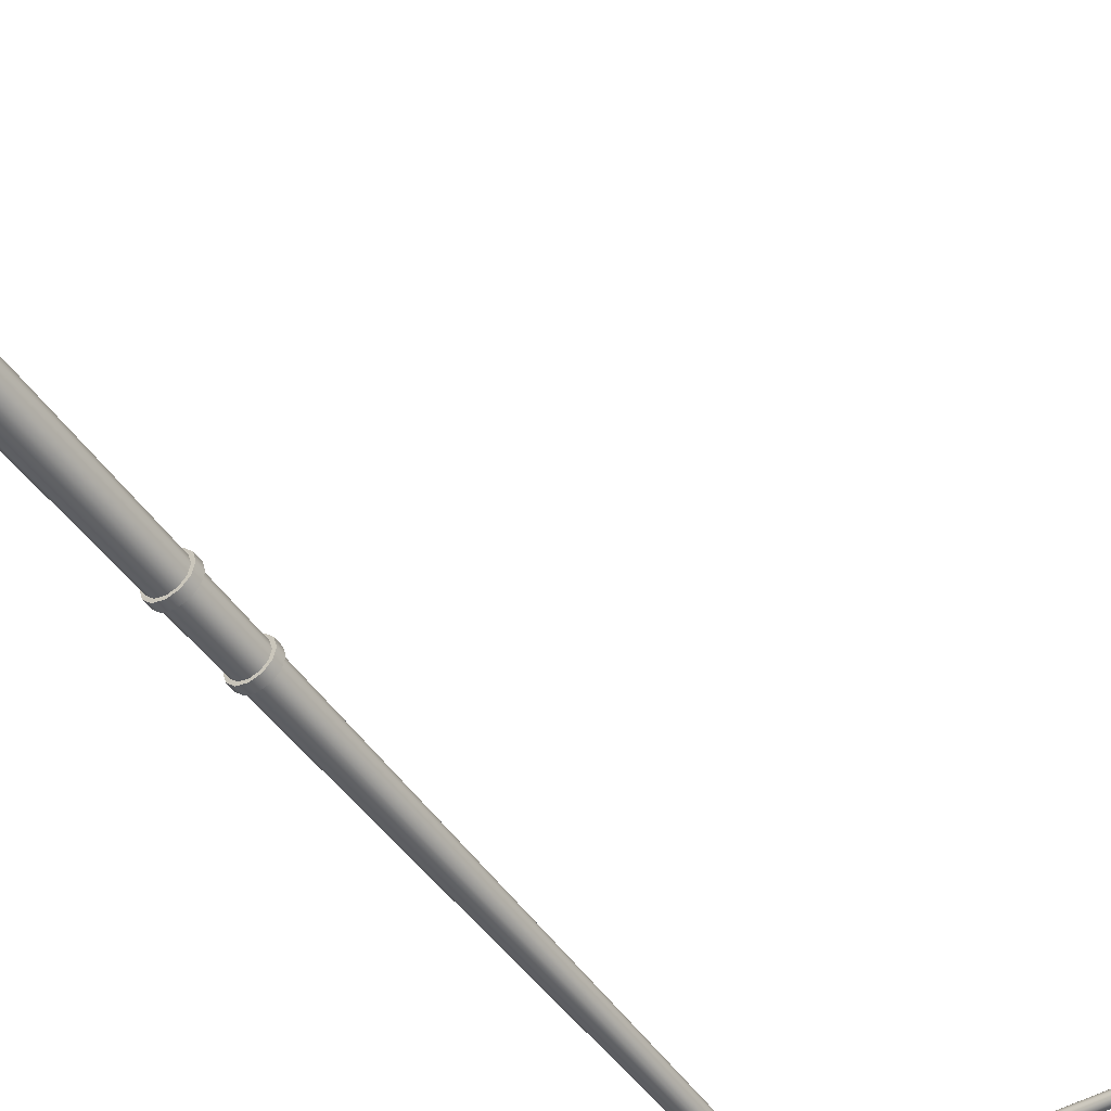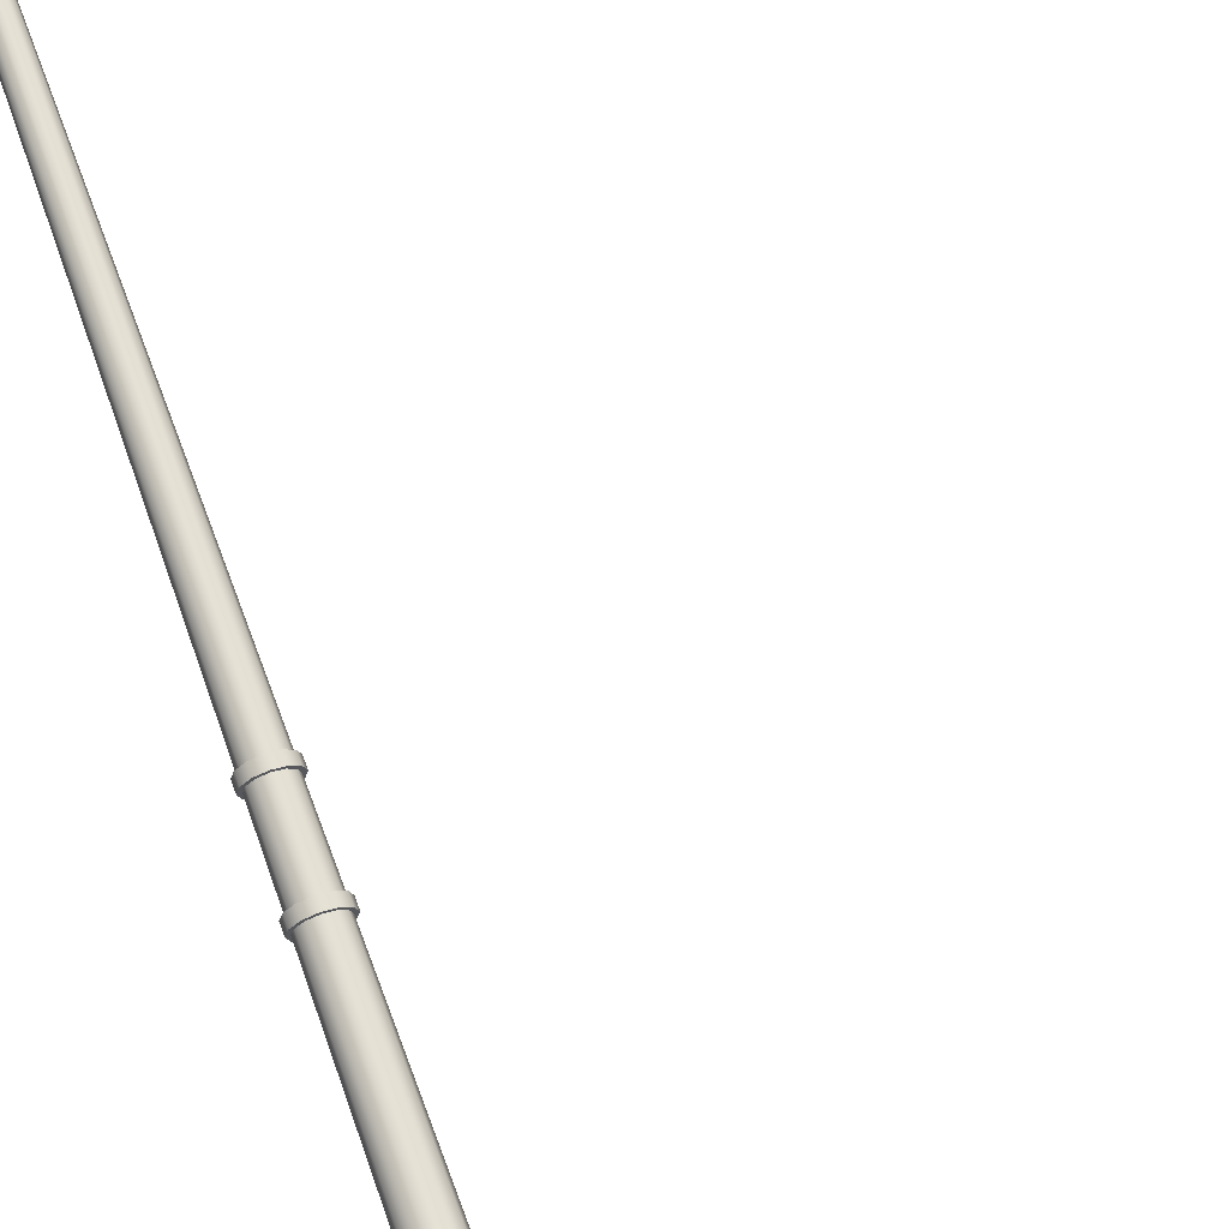
<metadata>
{"format":"obj","ext":"obj","renderer":"f3d","projection":"perspective","resolution":1024,"background":"white","views":[{"elev":-47.3,"azim":33.2,"up":"+Z"},{"elev":68.5,"azim":-19.8,"up":"+Z"}]}
</metadata>
<code>
v  455.3 1.666 142.4
v  455.1 1.666 142.4
v  455.1 0.5577 142.4
v  455.3 0.5577 142.4
v  454.9 1.666 142.2
v  454.9 0.5577 142.2
v  454.8 1.666 141.9
v  454.8 0.5577 141.9
v  454.9 1.666 141.6
v  454.9 0.5577 141.6
v  455.1 1.666 141.5
v  455.1 0.5577 141.5
v  455.3 1.666 141.4
v  455.3 0.5577 141.4
v  455.6 1.666 141.5
v  455.6 0.5577 141.5
v  455.8 1.666 141.6
v  455.8 0.5577 141.6
v  455.8 1.666 141.9
v  455.8 0.5577 141.9
v  455.8 1.666 142.2
v  455.8 0.5577 142.2
v  455.6 1.666 142.4
v  455.6 0.5577 142.4
v  455.4 28.2 142.2
v  455.2 28.26 142.1
v  455.2 27.74 142.1
v  455.3 27.69 142.2
v  455.1 28.3 142
v  455.1 27.78 142
v  455.1 28.32 141.9
v  455.1 27.79 141.9
v  455.1 28.3 141.8
v  455.1 27.78 141.8
v  455.2 28.26 141.7
v  455.2 27.74 141.7
v  455.4 28.2 141.7
v  455.3 27.69 141.6
v  455.5 28.14 141.7
v  455.5 27.63 141.7
v  455.6 28.1 141.8
v  455.5 27.59 141.8
v  455.6 28.08 141.9
v  455.6 27.58 141.9
v  455.6 28.1 142
v  455.5 27.59 142
v  455.5 28.14 142.1
v  455.5 27.63 142.1
v  463.2 29.59 142
v  457 29.62 142.1
v  457 29.53 142.1
v  463.2 29.53 142
v  463.2 29.64 142
v  456.9 29.69 142
v  463.2 29.66 141.9
v  456.9 29.71 141.9
v  463.2 29.64 141.8
v  456.9 29.69 141.8
v  463.2 29.59 141.8
v  457 29.62 141.7
v  463.2 29.53 141.8
v  457 29.53 141.7
v  463.2 29.46 141.8
v  457 29.43 141.7
v  463.2 29.41 141.8
v  457.1 29.37 141.8
v  463.2 29.4 141.9
v  457.1 29.34 141.9
v  463.2 29.41 142
v  457.1 29.37 142
v  463.2 29.46 142
v  457 29.43 142.1
v  465.5 29.51 142.3
v  465.5 29.46 142.3
v  465.5 29.42 142.1
v  465.5 29.56 142.3
v  465.5 29.6 142.1
v  465.5 29.62 141.9
v  465.5 29.6 141.7
v  465.5 29.56 141.5
v  465.5 29.51 141.5
v  465.5 29.46 141.5
v  465.5 29.42 141.7
v  465.5 29.41 141.9
v  463.5 29.49 142.7
v  463.5 29.58 142.6
v  463.5 29.54 142.6
v  463.5 29.48 142.3
v  463.5 29.45 141.9
v  463.5 29.48 141.5
v  463.5 29.54 141.2
v  463.5 29.49 141.1
v  463.5 29.58 141.2
v  463.5 29.64 141.5
v  463.5 29.67 141.9
v  463.5 29.64 142.3
v  464.7 29.53 142.7
v  464.7 29.62 142.6
v  464.1 29.62 142.6
v  464.1 29.53 142.7
v  464.7 29.58 142.6
v  464.1 29.58 142.6
v  464.7 29.52 142.3
v  464.1 29.52 142.3
v  464.7 29.5 141.9
v  464.1 29.5 141.9
v  464.7 29.52 141.5
v  464.1 29.52 141.5
v  464.7 29.58 141.2
v  464.1 29.58 141.2
v  464.7 29.53 141.1
v  464.1 29.53 141.1
v  464.7 29.62 141.2
v  464.1 29.62 141.2
v  464.7 29.68 141.5
v  464.1 29.68 141.5
v  464.7 29.71 141.9
v  464.1 29.71 141.9
v  464.7 29.68 142.3
v  464.1 29.68 142.3
v  465.3 29.58 142.6
v  465.3 29.49 142.7
v  465.3 29.54 142.6
v  465.3 29.48 142.3
v  465.3 29.45 141.9
v  465.3 29.48 141.5
v  465.3 29.54 141.2
v  465.3 29.49 141.1
v  465.3 29.58 141.2
v  465.3 29.64 141.5
v  465.3 29.67 141.9
v  465.3 29.64 142.3
v  455.9 0 141.3
v  455.9 0 142.5
v  454.7 0 142.5
v  454.7 0 141.3
v  455.9 0.5577 141.3
v  454.7 0.5577 141.3
v  454.7 0.5577 142.5
v  455.9 0.5577 142.5
v  455.1 14.4 142.2
v  455.3 14.4 142.3
v  455 14.4 142.1
v  454.9 14.4 141.9
v  455 14.4 141.7
v  455.1 14.4 141.6
v  455.3 14.4 141.5
v  455.5 14.4 141.6
v  455.7 14.4 141.7
v  455.7 14.4 141.9
v  455.7 14.4 142.1
v  455.5 14.4 142.2
v  455.3 14.17 142.3
v  455.1 14.17 142.2
v  455.1 12.42 142.3
v  455.3 12.42 142.3
v  455 14.17 142.1
v  455 12.42 142.1
v  454.9 14.17 141.9
v  454.9 12.42 141.9
v  455 14.17 141.7
v  455 12.42 141.7
v  455.1 14.17 141.6
v  455.1 12.42 141.6
v  455.3 14.17 141.5
v  455.3 12.42 141.5
v  455.5 14.17 141.6
v  455.5 12.42 141.6
v  455.7 14.17 141.7
v  455.7 12.42 141.7
v  455.7 14.17 141.9
v  455.7 12.42 141.9
v  455.7 14.17 142.1
v  455.7 12.42 142.1
v  455.5 14.17 142.2
v  455.5 12.42 142.3
v  455.3 14.17 142.4
v  455.3 14.4 142.4
v  455.1 14.4 142.3
v  455.1 14.17 142.3
v  454.9 14.4 142.1
v  454.9 14.17 142.1
v  454.8 14.4 141.9
v  454.8 14.17 141.9
v  454.9 14.4 141.7
v  454.9 14.17 141.7
v  455.1 14.4 141.5
v  455.1 14.17 141.5
v  455.3 14.4 141.4
v  455.3 14.17 141.4
v  455.6 14.4 141.5
v  455.6 14.17 141.5
v  455.7 14.4 141.7
v  455.7 14.17 141.7
v  455.8 14.4 141.9
v  455.8 14.17 141.9
v  455.7 14.4 142.1
v  455.7 14.17 142.1
v  455.6 14.4 142.3
v  455.6 14.17 142.3
v  455.3 12.19 142.4
v  455.3 12.42 142.4
v  455.1 12.42 142.3
v  455.1 12.19 142.3
v  454.9 12.42 142.2
v  454.9 12.19 142.2
v  454.8 12.42 141.9
v  454.8 12.19 141.9
v  454.9 12.42 141.7
v  454.9 12.19 141.7
v  455.1 12.42 141.5
v  455.1 12.19 141.5
v  455.3 12.42 141.4
v  455.3 12.19 141.4
v  455.6 12.42 141.5
v  455.6 12.19 141.5
v  455.7 12.42 141.7
v  455.7 12.19 141.7
v  455.8 12.42 141.9
v  455.8 12.19 141.9
v  455.7 12.42 142.2
v  455.7 12.19 142.2
v  455.6 12.42 142.3
v  455.6 12.19 142.3
v  455.1 12.19 142.3
v  455.3 12.19 142.3
v  455.5 12.19 142.3
v  455.7 12.19 142.1
v  455.7 12.19 141.9
v  455.7 12.19 141.7
v  455.5 12.19 141.6
v  455.3 12.19 141.5
v  455.1 12.19 141.5
v  455 12.19 141.7
v  454.9 12.19 141.9
v  455 12.19 142.1
v  455.3 3.235 142.4
v  455.1 3.235 142.3
v  455.1 1.896 142.3
v  455.3 1.896 142.4
v  454.9 3.235 142.2
v  454.9 1.896 142.2
v  454.8 3.235 141.9
v  454.8 1.896 141.9
v  454.9 3.235 141.7
v  454.9 1.896 141.6
v  455.1 3.235 141.5
v  455.1 1.896 141.5
v  455.3 3.235 141.4
v  455.3 1.896 141.4
v  455.6 3.235 141.5
v  455.6 1.896 141.5
v  455.8 3.235 141.7
v  455.8 1.896 141.6
v  455.8 3.235 141.9
v  455.8 1.896 141.9
v  455.8 3.235 142.2
v  455.8 1.896 142.2
v  455.6 3.235 142.3
v  455.6 1.896 142.3
v  455.1 3.465 142.3
v  455.3 3.465 142.4
v  454.9 3.465 142.2
v  454.8 3.465 141.9
v  454.9 3.465 141.7
v  455.1 3.465 141.5
v  455.3 3.465 141.4
v  455.6 3.465 141.5
v  455.8 3.465 141.7
v  455.8 3.465 141.9
v  455.8 3.465 142.2
v  455.6 3.465 142.3
v  455.3 1.667 142.5
v  455.3 1.897 142.5
v  455 1.897 142.4
v  455 1.667 142.4
v  454.8 1.897 142.2
v  454.8 1.667 142.2
v  454.7 1.897 141.9
v  454.7 1.667 141.9
v  454.8 1.897 141.6
v  454.8 1.667 141.6
v  455 1.897 141.4
v  455 1.667 141.4
v  455.3 1.897 141.3
v  455.3 1.667 141.3
v  455.6 1.897 141.4
v  455.6 1.667 141.4
v  455.8 1.897 141.6
v  455.8 1.667 141.6
v  455.9 1.897 141.9
v  455.9 1.667 141.9
v  455.8 1.897 142.2
v  455.8 1.667 142.2
v  455.6 1.897 142.4
v  455.6 1.667 142.4
v  455.3 3.236 142.5
v  455.3 3.465 142.5
v  455 3.465 142.4
v  455 3.236 142.4
v  454.8 3.465 142.2
v  454.8 3.236 142.2
v  454.7 3.465 141.9
v  454.7 3.236 141.9
v  454.8 3.465 141.6
v  454.8 3.236 141.6
v  455 3.465 141.4
v  455 3.236 141.4
v  455.3 3.465 141.3
v  455.3 3.236 141.3
v  455.6 3.465 141.4
v  455.6 3.236 141.4
v  455.8 3.465 141.6
v  455.8 3.236 141.6
v  455.9 3.465 141.9
v  455.9 3.236 141.9
v  455.8 3.465 142.2
v  455.8 3.236 142.2
v  455.6 3.465 142.4
v  455.6 3.236 142.4
v  455.8 29.03 142.1
v  456 29.21 142.1
v  456 29.29 142.1
v  455.7 29.1 142.1
v  455.9 29.35 142
v  455.7 29.15 142
v  455.9 29.37 141.9
v  455.7 29.17 141.9
v  455.9 29.35 141.8
v  455.7 29.15 141.8
v  456 29.29 141.7
v  455.7 29.1 141.7
v  456 29.21 141.7
v  455.8 29.03 141.7
v  456.1 29.13 141.7
v  455.9 28.95 141.7
v  456.2 29.08 141.8
v  456 28.9 141.8
v  456.2 29.06 141.9
v  456 28.88 141.9
v  456.2 29.08 142
v  456 28.9 142
v  456.1 29.13 142.1
v  455.9 28.95 142.1
v  455.5 28.49 142.1
v  455.6 28.77 142.1
v  455.5 28.84 142.1
v  455.4 28.56 142.1
v  455.4 28.89 142
v  455.3 28.6 142
v  455.4 28.9 141.9
v  455.3 28.62 141.9
v  455.4 28.89 141.8
v  455.3 28.6 141.8
v  455.5 28.84 141.7
v  455.4 28.56 141.7
v  455.6 28.77 141.7
v  455.5 28.49 141.7
v  455.7 28.7 141.7
v  455.6 28.43 141.7
v  455.8 28.65 141.8
v  455.7 28.38 141.8
v  455.8 28.63 141.9
v  455.7 28.36 141.9
v  455.8 28.65 142
v  455.7 28.38 142
v  455.7 28.7 142.1
v  455.6 28.43 142.1
v  456.3 29.38 142.1
v  456.6 29.46 142.1
v  456.6 29.55 142.1
v  456.3 29.46 142.1
v  456.5 29.61 142
v  456.2 29.52 142
v  456.5 29.64 141.9
v  456.2 29.55 141.9
v  456.5 29.61 141.8
v  456.2 29.52 141.8
v  456.6 29.55 141.7
v  456.3 29.46 141.7
v  456.6 29.46 141.7
v  456.3 29.38 141.7
v  456.7 29.37 141.7
v  456.4 29.3 141.7
v  456.7 29.31 141.8
v  456.4 29.24 141.8
v  456.7 29.29 141.9
v  456.4 29.22 141.9
v  456.7 29.31 142
v  456.4 29.24 142
v  456.7 29.37 142.1
v  456.4 29.3 142.1
g light_pole_49
f 1 2 3
f 3 4 1
f 2 5 6
f 6 3 2
f 5 7 8
f 8 6 5
f 7 9 10
f 10 8 7
f 9 11 12
f 12 10 9
f 11 13 14
f 14 12 11
f 13 15 16
f 16 14 13
f 15 17 18
f 18 16 15
f 17 19 20
f 20 18 17
f 19 21 22
f 22 20 19
f 21 23 24
f 24 22 21
f 23 1 4
f 4 24 23
f 25 26 27
f 27 28 25
f 26 29 30
f 30 27 26
f 29 31 32
f 32 30 29
f 32 31 33
f 33 34 32
f 34 33 35
f 35 36 34
f 36 35 37
f 37 38 36
f 38 37 39
f 39 40 38
f 40 39 41
f 41 42 40
f 42 41 43
f 43 44 42
f 43 45 46
f 46 44 43
f 45 47 48
f 48 46 45
f 47 25 28
f 28 48 47
f 49 50 51
f 51 52 49
f 53 54 50
f 50 49 53
f 55 56 54
f 54 53 55
f 57 58 56
f 56 55 57
f 59 60 58
f 58 57 59
f 61 62 60
f 60 59 61
f 63 64 62
f 62 61 63
f 65 66 64
f 64 63 65
f 67 68 66
f 66 65 67
f 69 70 68
f 68 67 69
f 71 72 70
f 70 69 71
f 52 51 72
f 72 71 52
f 18 20 22
f 22 24 4
f 22 4 3
f 22 3 6
f 22 6 8
f 22 8 10
f 22 10 12
f 22 12 14
f 22 14 16
f 18 22 16
f 73 74 75
f 76 73 75
f 77 76 75
f 78 77 75
f 79 78 75
f 80 79 75
f 81 80 75
f 82 81 75
f 83 82 75
f 83 75 84
f 49 52 85
f 85 86 49
f 52 71 87
f 87 85 52
f 71 69 88
f 88 87 71
f 69 67 89
f 89 88 69
f 67 65 90
f 90 89 67
f 65 63 91
f 91 90 65
f 63 61 92
f 92 91 63
f 61 59 93
f 93 92 61
f 59 57 94
f 94 93 59
f 57 55 95
f 95 94 57
f 55 53 96
f 96 95 55
f 53 49 86
f 86 96 53
f 97 98 99
f 99 100 97
f 101 97 100
f 100 102 101
f 103 101 102
f 102 104 103
f 105 103 104
f 104 106 105
f 107 105 106
f 106 108 107
f 109 107 108
f 108 110 109
f 111 109 110
f 110 112 111
f 113 111 112
f 112 114 113
f 115 113 114
f 114 116 115
f 117 115 116
f 116 118 117
f 119 117 118
f 118 120 119
f 98 119 120
f 120 99 98
f 121 122 73
f 73 76 121
f 122 123 74
f 74 73 122
f 123 124 75
f 75 74 123
f 124 125 84
f 84 75 124
f 125 126 83
f 83 84 125
f 126 127 82
f 82 83 126
f 127 128 81
f 81 82 127
f 128 129 80
f 80 81 128
f 129 130 79
f 79 80 129
f 130 131 78
f 78 79 130
f 131 132 77
f 77 78 131
f 132 121 76
f 76 77 132
f 133 134 135
f 135 136 133
f 137 138 139
f 139 140 137
f 133 136 138
f 138 137 133
f 136 135 139
f 139 138 136
f 135 134 140
f 140 139 135
f 134 133 137
f 137 140 134
f 122 121 98
f 98 97 122
f 86 85 100
f 100 99 86
f 123 122 97
f 97 101 123
f 85 87 102
f 102 100 85
f 124 123 101
f 101 103 124
f 87 88 104
f 104 102 87
f 125 124 103
f 103 105 125
f 88 89 106
f 106 104 88
f 126 125 105
f 105 107 126
f 89 90 108
f 108 106 89
f 127 126 107
f 107 109 127
f 90 91 110
f 110 108 90
f 128 127 109
f 109 111 128
f 91 92 112
f 112 110 91
f 129 128 111
f 111 113 129
f 92 93 114
f 114 112 92
f 130 129 113
f 113 115 130
f 93 94 116
f 116 114 93
f 131 130 115
f 115 117 131
f 94 95 118
f 118 116 94
f 132 131 117
f 117 119 132
f 95 96 120
f 120 118 95
f 121 132 119
f 119 98 121
f 96 86 99
f 99 120 96
f 28 27 141
f 141 142 28
f 27 30 143
f 143 141 27
f 30 32 144
f 144 143 30
f 32 34 145
f 145 144 32
f 34 36 146
f 146 145 34
f 36 38 147
f 147 146 36
f 38 40 148
f 148 147 38
f 40 42 149
f 149 148 40
f 42 44 150
f 150 149 42
f 44 46 151
f 151 150 44
f 46 48 152
f 152 151 46
f 48 28 142
f 142 152 48
f 153 154 155
f 155 156 153
f 154 157 158
f 158 155 154
f 157 159 160
f 160 158 157
f 159 161 162
f 162 160 159
f 161 163 164
f 164 162 161
f 163 165 166
f 166 164 163
f 165 167 168
f 168 166 165
f 167 169 170
f 170 168 167
f 169 171 172
f 172 170 169
f 171 173 174
f 174 172 171
f 173 175 176
f 176 174 173
f 175 153 156
f 156 176 175
f 177 178 179
f 179 180 177
f 180 179 181
f 181 182 180
f 182 181 183
f 183 184 182
f 184 183 185
f 185 186 184
f 186 185 187
f 187 188 186
f 188 187 189
f 189 190 188
f 190 189 191
f 191 192 190
f 192 191 193
f 193 194 192
f 194 193 195
f 195 196 194
f 196 195 197
f 197 198 196
f 198 197 199
f 199 200 198
f 200 199 178
f 178 177 200
f 201 202 203
f 203 204 201
f 204 203 205
f 205 206 204
f 206 205 207
f 207 208 206
f 208 207 209
f 209 210 208
f 210 209 211
f 211 212 210
f 212 211 213
f 213 214 212
f 214 213 215
f 215 216 214
f 216 215 217
f 217 218 216
f 218 217 219
f 219 220 218
f 220 219 221
f 221 222 220
f 222 221 223
f 223 224 222
f 224 223 202
f 202 201 224
f 154 153 177
f 177 180 154
f 153 175 200
f 200 177 153
f 175 173 198
f 198 200 175
f 173 171 196
f 196 198 173
f 171 169 194
f 194 196 171
f 169 167 192
f 192 194 169
f 167 165 190
f 190 192 167
f 165 163 188
f 188 190 165
f 163 161 186
f 186 188 163
f 161 159 184
f 184 186 161
f 159 157 182
f 182 184 159
f 157 154 180
f 180 182 157
f 142 141 179
f 179 178 142
f 141 143 181
f 181 179 141
f 143 144 183
f 183 181 143
f 144 145 185
f 185 183 144
f 145 146 187
f 187 185 145
f 146 147 189
f 189 187 146
f 147 148 191
f 191 189 147
f 148 149 193
f 193 191 148
f 149 150 195
f 195 193 149
f 150 151 197
f 197 195 150
f 151 152 199
f 199 197 151
f 152 142 178
f 178 199 152
f 225 226 201
f 201 204 225
f 226 227 224
f 224 201 226
f 227 228 222
f 222 224 227
f 228 229 220
f 220 222 228
f 229 230 218
f 218 220 229
f 230 231 216
f 216 218 230
f 231 232 214
f 214 216 231
f 232 233 212
f 212 214 232
f 233 234 210
f 210 212 233
f 234 235 208
f 208 210 234
f 235 236 206
f 206 208 235
f 236 225 204
f 204 206 236
f 156 155 203
f 203 202 156
f 155 158 205
f 205 203 155
f 158 160 207
f 207 205 158
f 160 162 209
f 209 207 160
f 162 164 211
f 211 209 162
f 164 166 213
f 213 211 164
f 166 168 215
f 215 213 166
f 168 170 217
f 217 215 168
f 170 172 219
f 219 217 170
f 172 174 221
f 221 219 172
f 174 176 223
f 223 221 174
f 176 156 202
f 202 223 176
f 237 238 239
f 239 240 237
f 238 241 242
f 242 239 238
f 241 243 244
f 244 242 241
f 243 245 246
f 246 244 243
f 245 247 248
f 248 246 245
f 247 249 250
f 250 248 247
f 249 251 252
f 252 250 249
f 251 253 254
f 254 252 251
f 253 255 256
f 256 254 253
f 255 257 258
f 258 256 255
f 257 259 260
f 260 258 257
f 259 237 240
f 240 260 259
f 226 225 261
f 261 262 226
f 225 236 263
f 263 261 225
f 236 235 264
f 264 263 236
f 235 234 265
f 265 264 235
f 234 233 266
f 266 265 234
f 233 232 267
f 267 266 233
f 232 231 268
f 268 267 232
f 231 230 269
f 269 268 231
f 230 229 270
f 270 269 230
f 229 228 271
f 271 270 229
f 228 227 272
f 272 271 228
f 227 226 262
f 262 272 227
f 273 274 275
f 275 276 273
f 276 275 277
f 277 278 276
f 278 277 279
f 279 280 278
f 280 279 281
f 281 282 280
f 282 281 283
f 283 284 282
f 284 283 285
f 285 286 284
f 286 285 287
f 287 288 286
f 288 287 289
f 289 290 288
f 290 289 291
f 291 292 290
f 292 291 293
f 293 294 292
f 294 293 295
f 295 296 294
f 296 295 274
f 274 273 296
f 297 298 299
f 299 300 297
f 300 299 301
f 301 302 300
f 302 301 303
f 303 304 302
f 304 303 305
f 305 306 304
f 306 305 307
f 307 308 306
f 308 307 309
f 309 310 308
f 310 309 311
f 311 312 310
f 312 311 313
f 313 314 312
f 314 313 315
f 315 316 314
f 316 315 317
f 317 318 316
f 318 317 319
f 319 320 318
f 320 319 298
f 298 297 320
f 2 1 273
f 273 276 2
f 1 23 296
f 296 273 1
f 23 21 294
f 294 296 23
f 21 19 292
f 292 294 21
f 19 17 290
f 290 292 19
f 17 15 288
f 288 290 17
f 15 13 286
f 286 288 15
f 13 11 284
f 284 286 13
f 11 9 282
f 282 284 11
f 9 7 280
f 280 282 9
f 7 5 278
f 278 280 7
f 5 2 276
f 276 278 5
f 240 239 275
f 275 274 240
f 239 242 277
f 277 275 239
f 242 244 279
f 279 277 242
f 244 246 281
f 281 279 244
f 246 248 283
f 283 281 246
f 248 250 285
f 285 283 248
f 250 252 287
f 287 285 250
f 252 254 289
f 289 287 252
f 254 256 291
f 291 289 254
f 256 258 293
f 293 291 256
f 258 260 295
f 295 293 258
f 260 240 274
f 274 295 260
f 238 237 297
f 297 300 238
f 237 259 320
f 320 297 237
f 259 257 318
f 318 320 259
f 257 255 316
f 316 318 257
f 255 253 314
f 314 316 255
f 253 251 312
f 312 314 253
f 251 249 310
f 310 312 251
f 249 247 308
f 308 310 249
f 247 245 306
f 306 308 247
f 245 243 304
f 304 306 245
f 243 241 302
f 302 304 243
f 241 238 300
f 300 302 241
f 262 261 299
f 299 298 262
f 261 263 301
f 301 299 261
f 263 264 303
f 303 301 263
f 264 265 305
f 305 303 264
f 265 266 307
f 307 305 265
f 266 267 309
f 309 307 266
f 267 268 311
f 311 309 267
f 268 269 313
f 313 311 268
f 269 270 315
f 315 313 269
f 270 271 317
f 317 315 270
f 271 272 319
f 319 317 271
f 272 262 298
f 298 319 272
f 321 322 323
f 323 324 321
f 324 323 325
f 325 326 324
f 326 325 327
f 327 328 326
f 327 329 330
f 330 328 327
f 329 331 332
f 332 330 329
f 331 333 334
f 334 332 331
f 333 335 336
f 336 334 333
f 335 337 338
f 338 336 335
f 337 339 340
f 340 338 337
f 340 339 341
f 341 342 340
f 342 341 343
f 343 344 342
f 344 343 322
f 322 321 344
f 345 346 347
f 347 348 345
f 348 347 349
f 349 350 348
f 350 349 351
f 351 352 350
f 351 353 354
f 354 352 351
f 353 355 356
f 356 354 353
f 355 357 358
f 358 356 355
f 357 359 360
f 360 358 357
f 359 361 362
f 362 360 359
f 361 363 364
f 364 362 361
f 363 365 366
f 366 364 363
f 366 365 367
f 367 368 366
f 368 367 346
f 346 345 368
f 369 370 371
f 371 372 369
f 372 371 373
f 373 374 372
f 374 373 375
f 375 376 374
f 375 377 378
f 378 376 375
f 377 379 380
f 380 378 377
f 379 381 382
f 382 380 379
f 381 383 384
f 384 382 381
f 383 385 386
f 386 384 383
f 385 387 388
f 388 386 385
f 388 387 389
f 389 390 388
f 390 389 391
f 391 392 390
f 392 391 370
f 370 369 392
f 345 348 26
f 26 25 345
f 348 350 29
f 29 26 348
f 350 352 31
f 31 29 350
f 31 352 354
f 354 33 31
f 33 354 356
f 356 35 33
f 35 356 358
f 358 37 35
f 37 358 360
f 360 39 37
f 39 360 362
f 362 41 39
f 41 362 364
f 364 43 41
f 364 366 45
f 45 43 364
f 366 368 47
f 47 45 366
f 368 345 25
f 25 47 368
f 322 369 372
f 372 323 322
f 323 372 374
f 374 325 323
f 325 374 376
f 376 327 325
f 376 378 329
f 329 327 376
f 378 380 331
f 331 329 378
f 380 382 333
f 333 331 380
f 382 384 335
f 335 333 382
f 384 386 337
f 337 335 384
f 386 388 339
f 339 337 386
f 339 388 390
f 390 341 339
f 341 390 392
f 392 343 341
f 343 392 369
f 369 322 343
f 321 324 347
f 347 346 321
f 324 326 349
f 349 347 324
f 326 328 351
f 351 349 326
f 351 328 330
f 330 353 351
f 353 330 332
f 332 355 353
f 355 332 334
f 334 357 355
f 357 334 336
f 336 359 357
f 359 336 338
f 338 361 359
f 361 338 340
f 340 363 361
f 340 342 365
f 365 363 340
f 342 344 367
f 367 365 342
f 344 321 346
f 346 367 344
f 370 51 50
f 50 371 370
f 371 50 54
f 54 373 371
f 373 54 56
f 56 375 373
f 56 58 377
f 377 375 56
f 58 60 379
f 379 377 58
f 60 62 381
f 381 379 60
f 62 64 383
f 383 381 62
f 64 66 385
f 385 383 64
f 66 68 387
f 387 385 66
f 387 68 70
f 70 389 387
f 389 70 72
f 72 391 389
f 391 72 51
f 51 370 391

</code>
